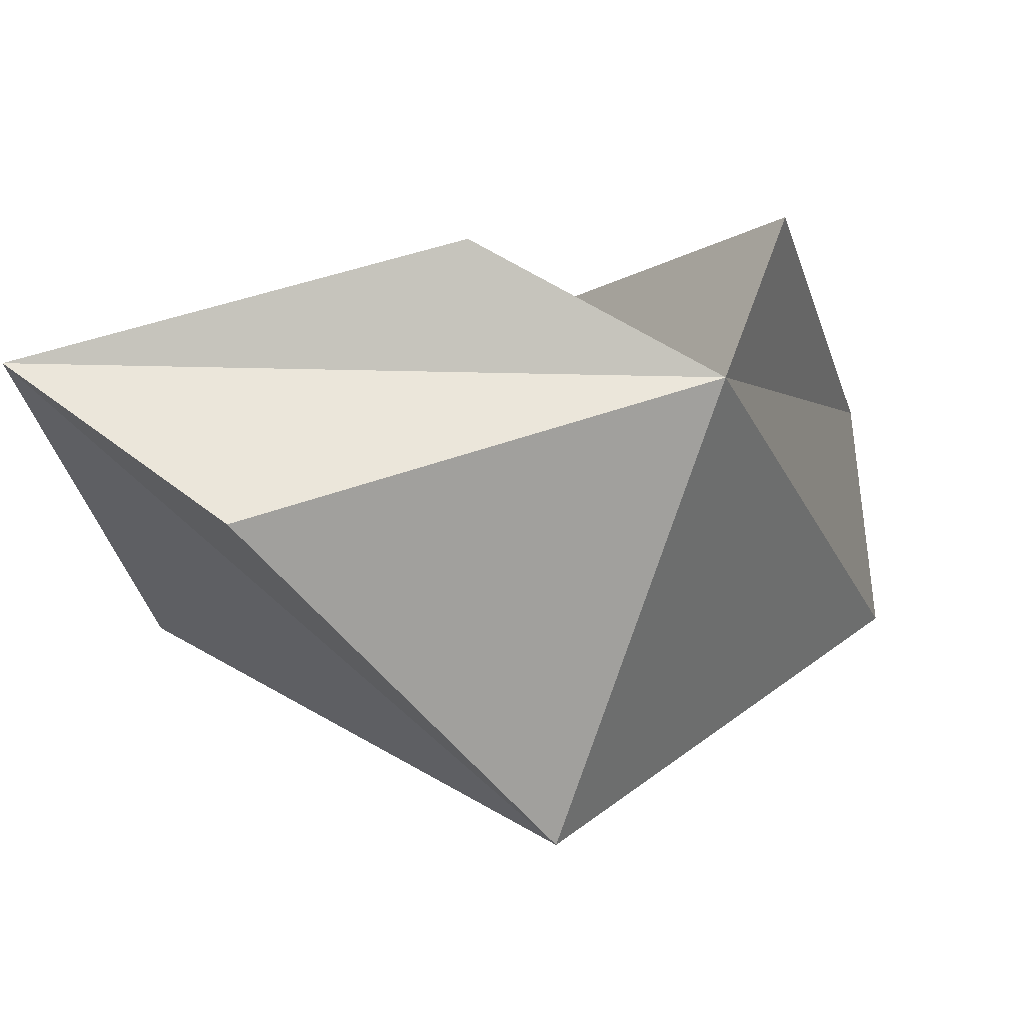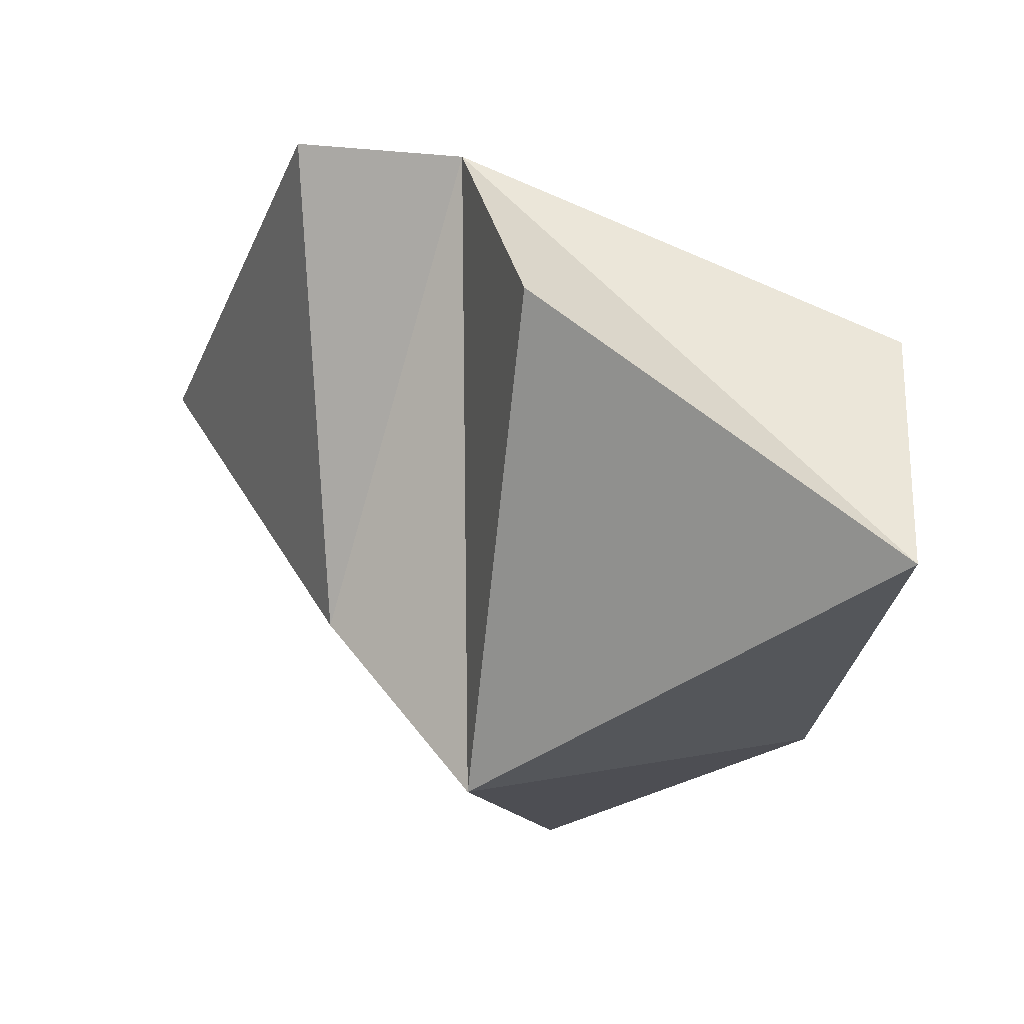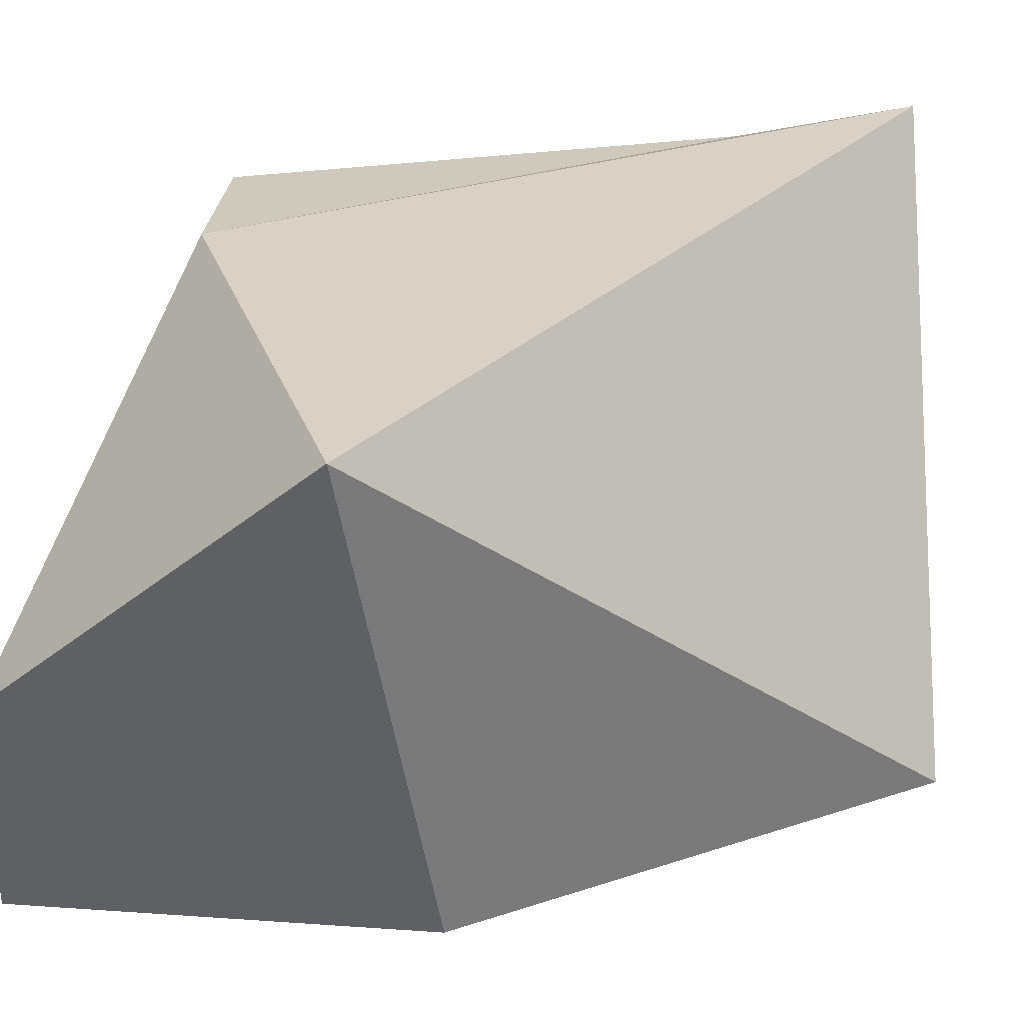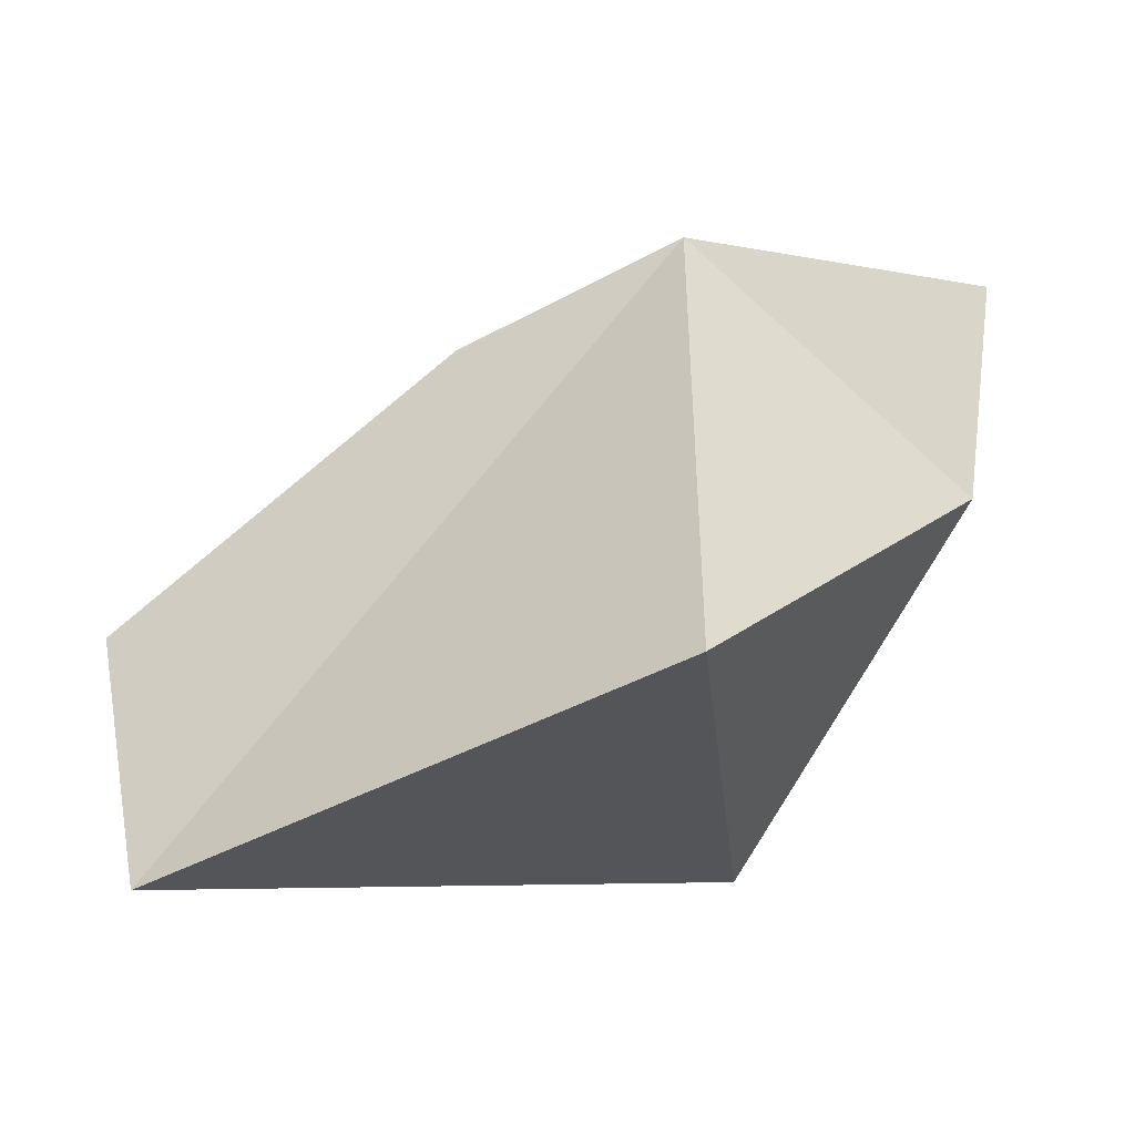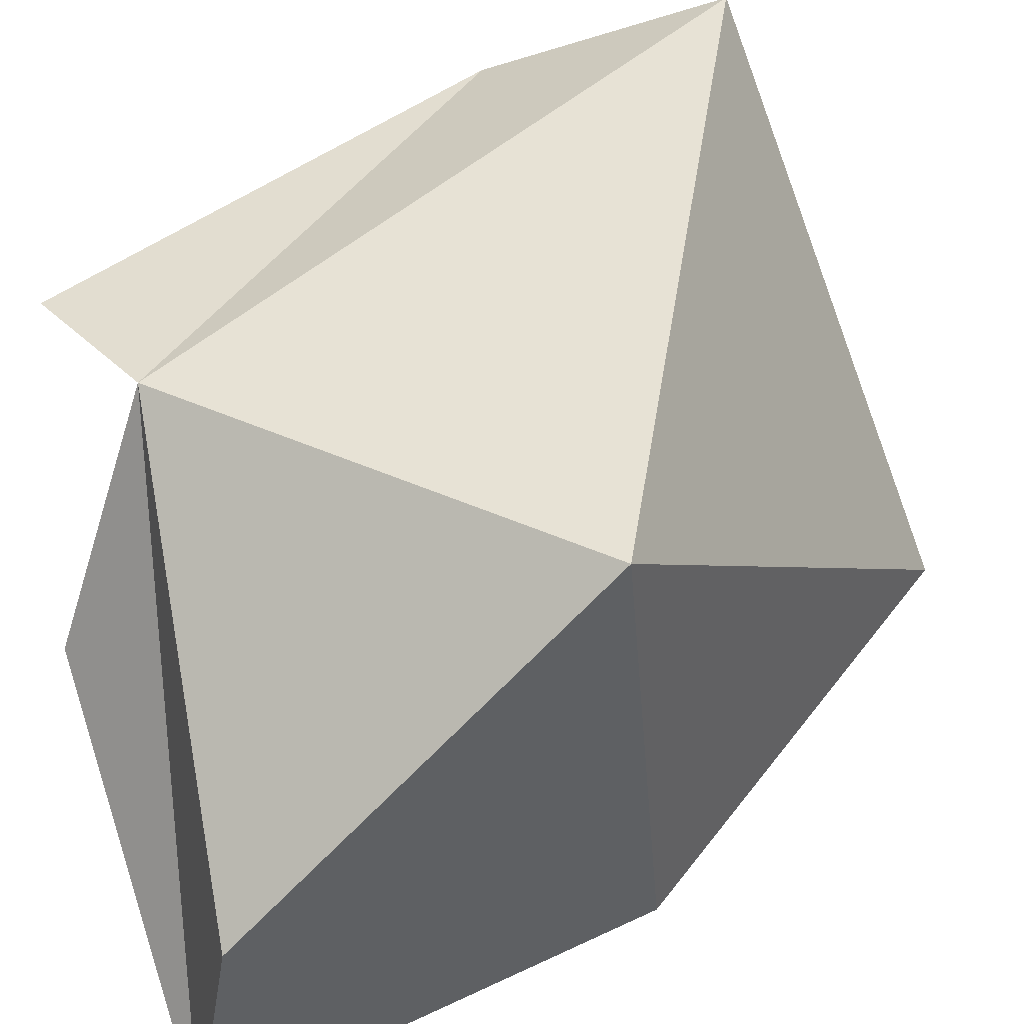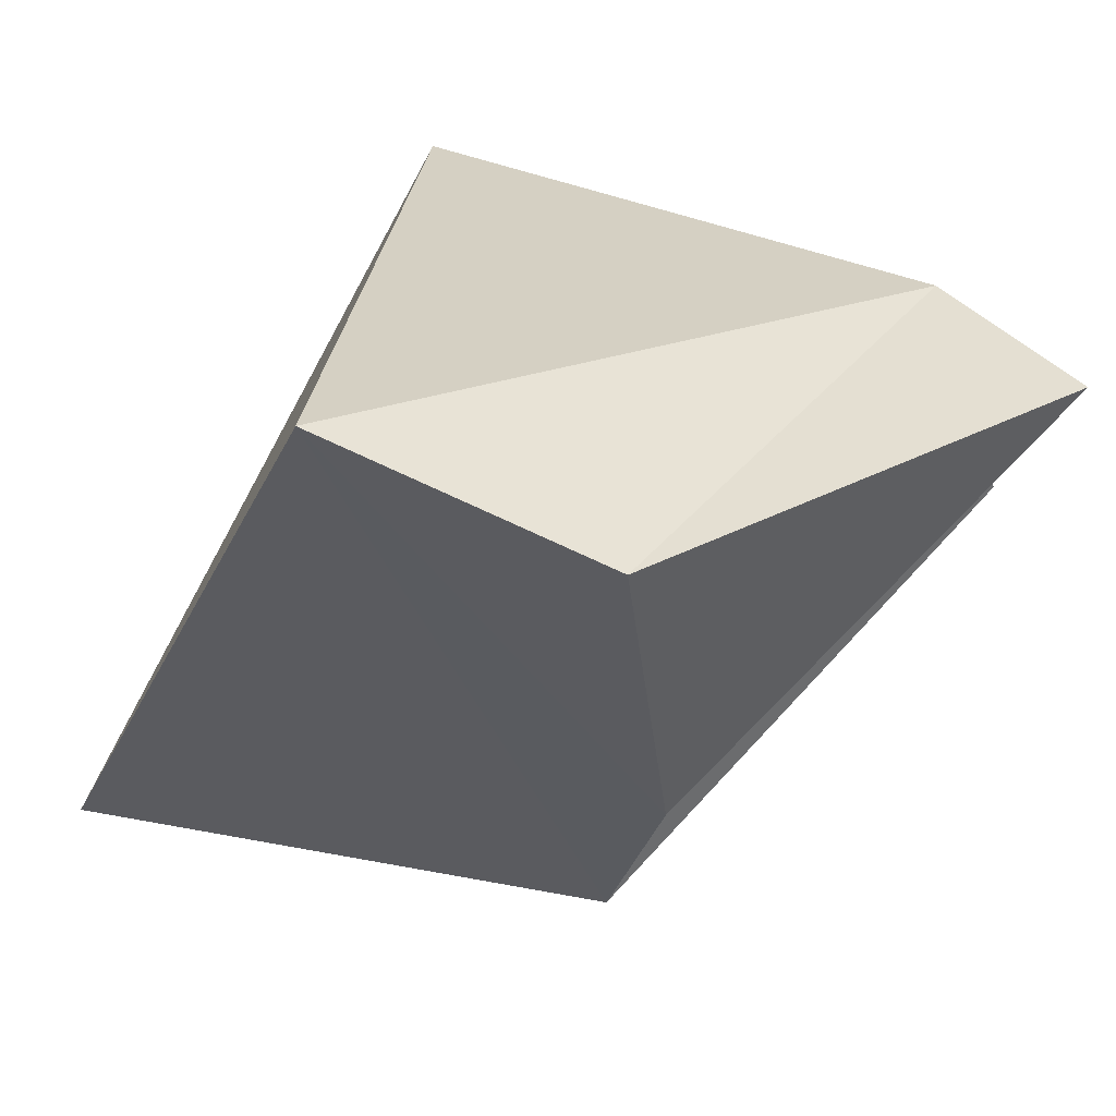
<metadata>
{"format":"obj","ext":"obj","renderer":"f3d","projection":"perspective","resolution":1024,"background":"white","views":[{"elev":55.5,"azim":117.0,"up":"+Z"},{"elev":55.9,"azim":-6.6,"up":"+Z"},{"elev":30.0,"azim":113.5,"up":"+Y"},{"elev":-64.5,"azim":-31.8,"up":"+Z"},{"elev":40.1,"azim":71.6,"up":"+Y"},{"elev":37.1,"azim":-111.6,"up":"+Y"}]}
</metadata>
<code>
o 3
v -0.04141 -0.04209 0.4405
v 0.2991 -0.4024 0.4083
v -0.07788 0.2457 0.3307
v 0.349 -0.1089 0.376
v -0.1421 -0.3728 -0.02576
v 0.2571 -0.3105 -0.1001
v -0.3158 0.4146 -0.3687
v 0.3334 0.255 -0.0265
v -0.0192 -0.1841 -0.5241
v -0.261 0.2291 0.3924
v -0.2781 -0.1399 -0.02357
v -0.4463 0.2959 -0.1395
f 2 3 1
f 3 8 7
f 6 5 9
f 5 2 1
f 3 5 1
f 8 2 6
f 5 7 9
f 8 6 9
f 7 8 9
f 2 4 3
f 3 4 8
f 5 6 2
f 3 11 5
f 8 4 2
f 10 12 11
f 7 11 12
f 3 12 10
f 3 10 11
f 7 5 11
f 3 7 12

</code>
